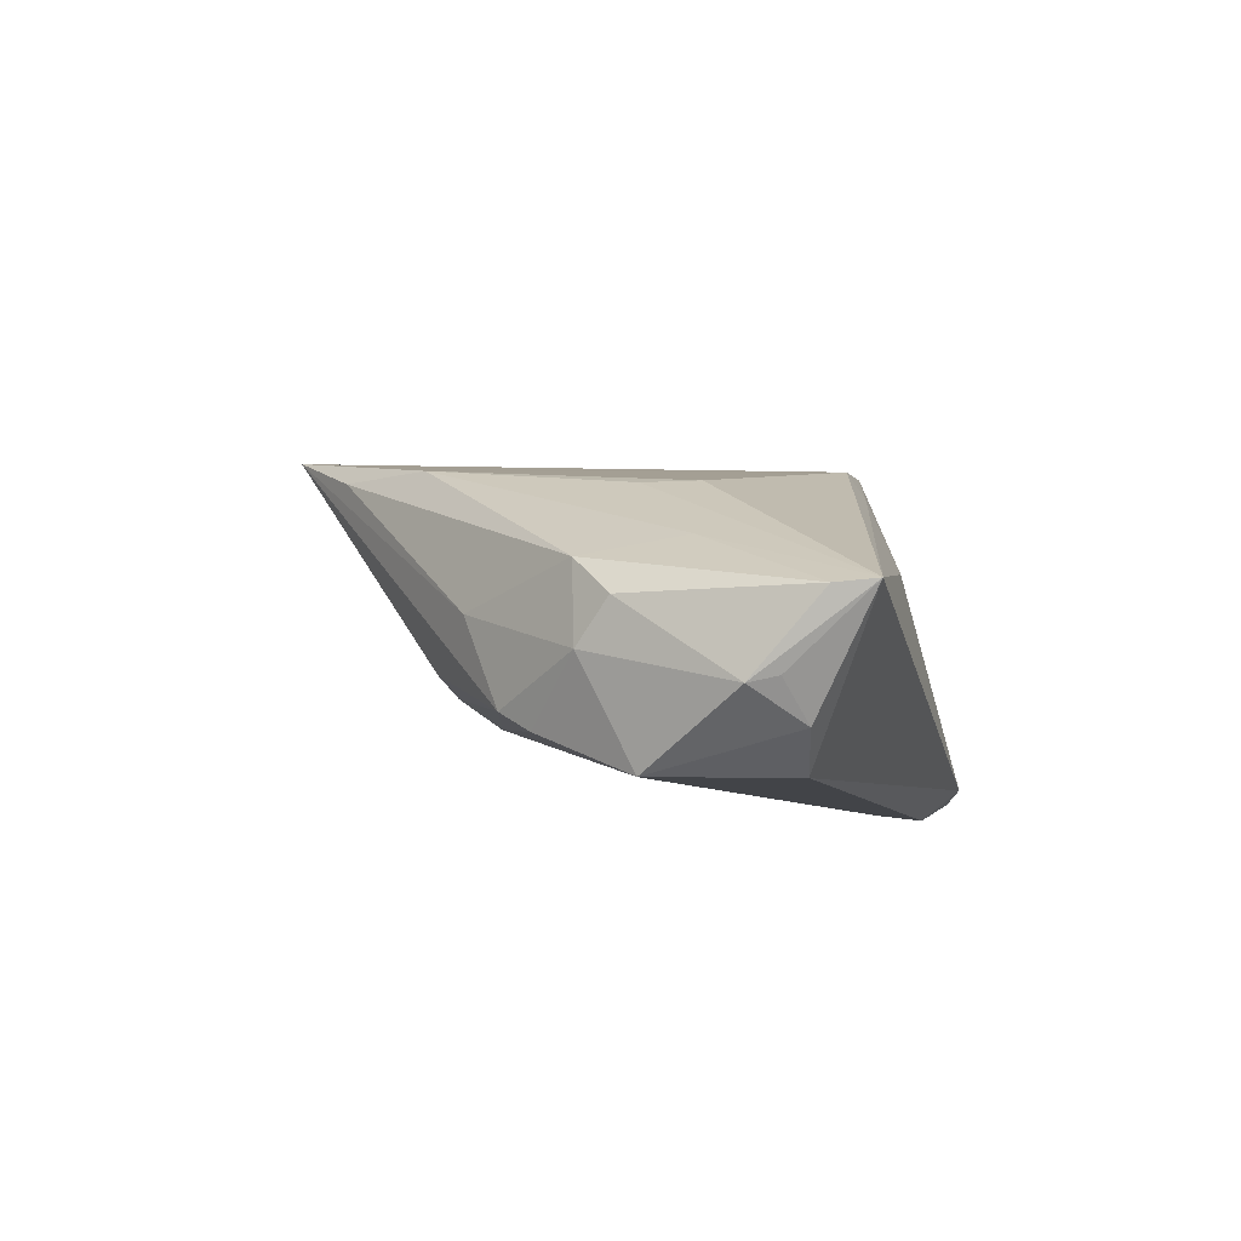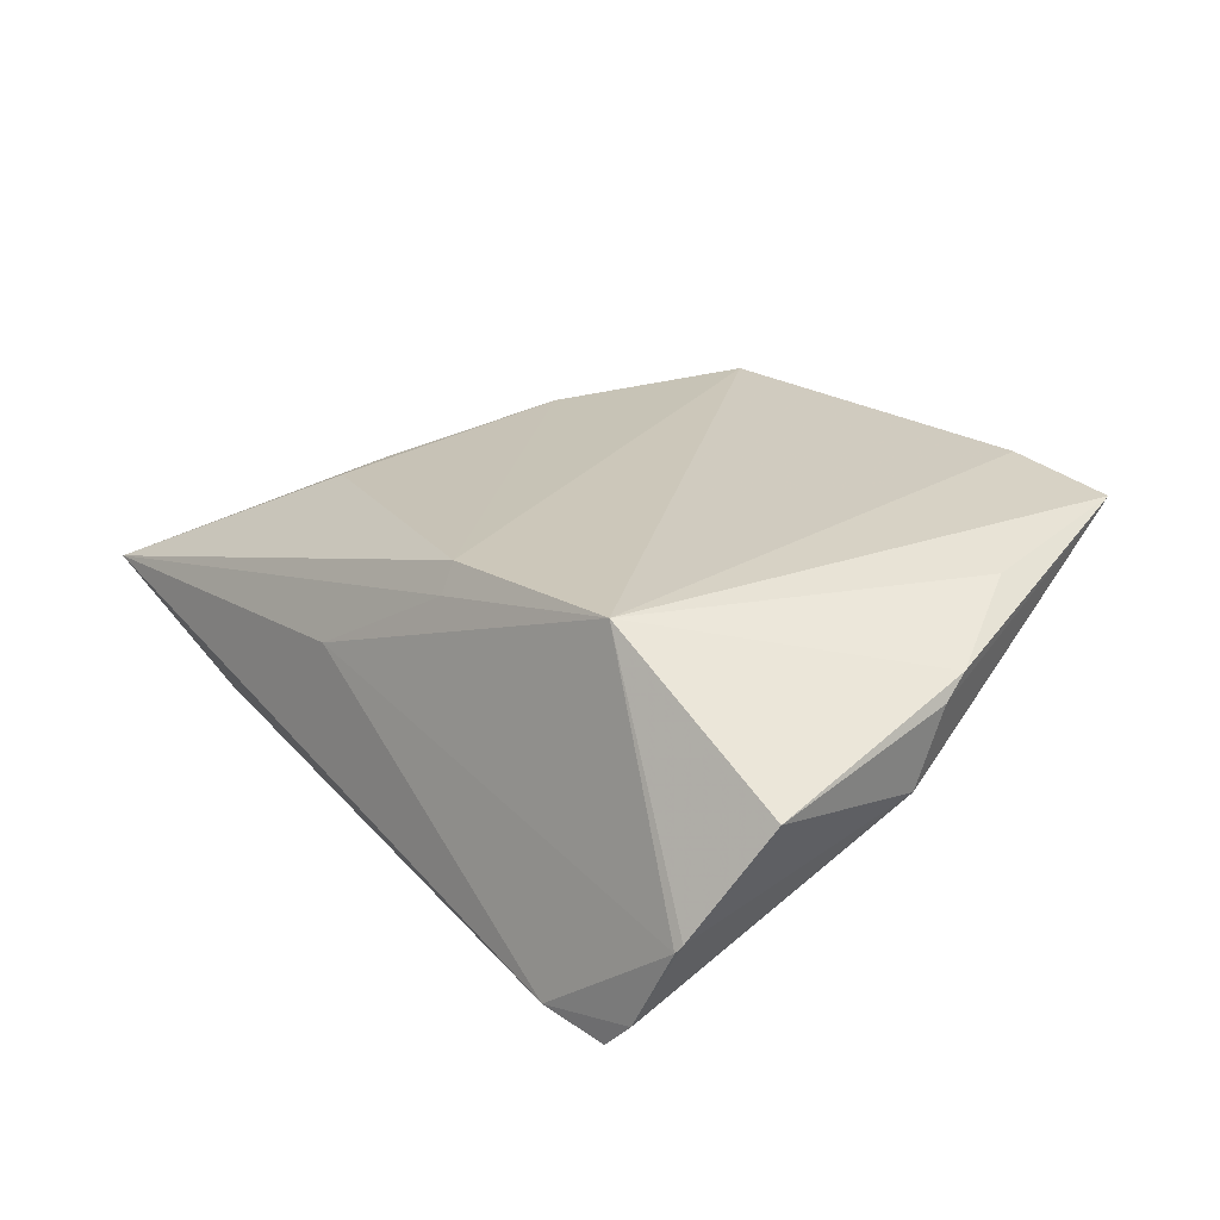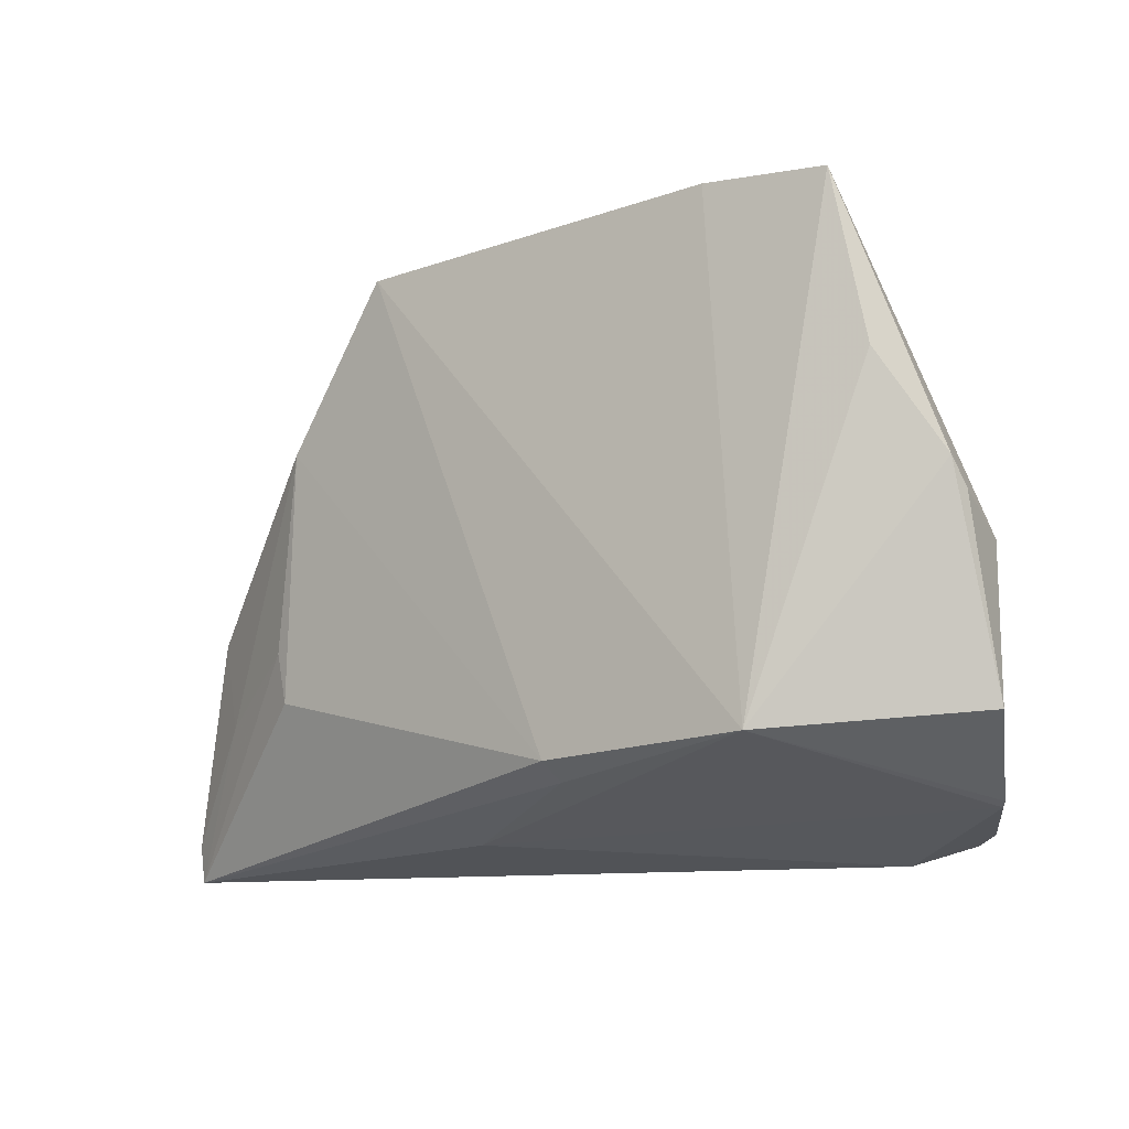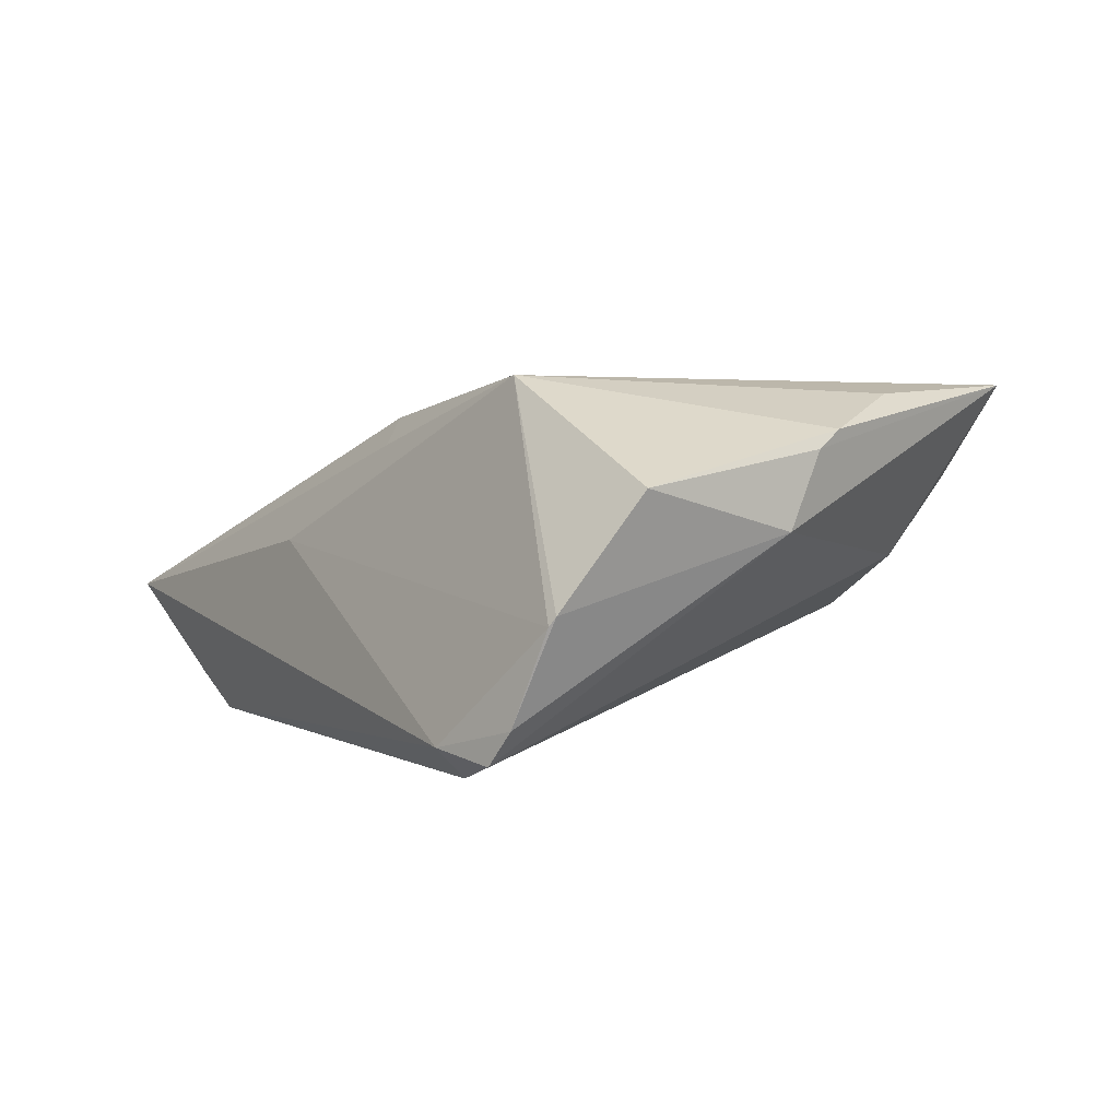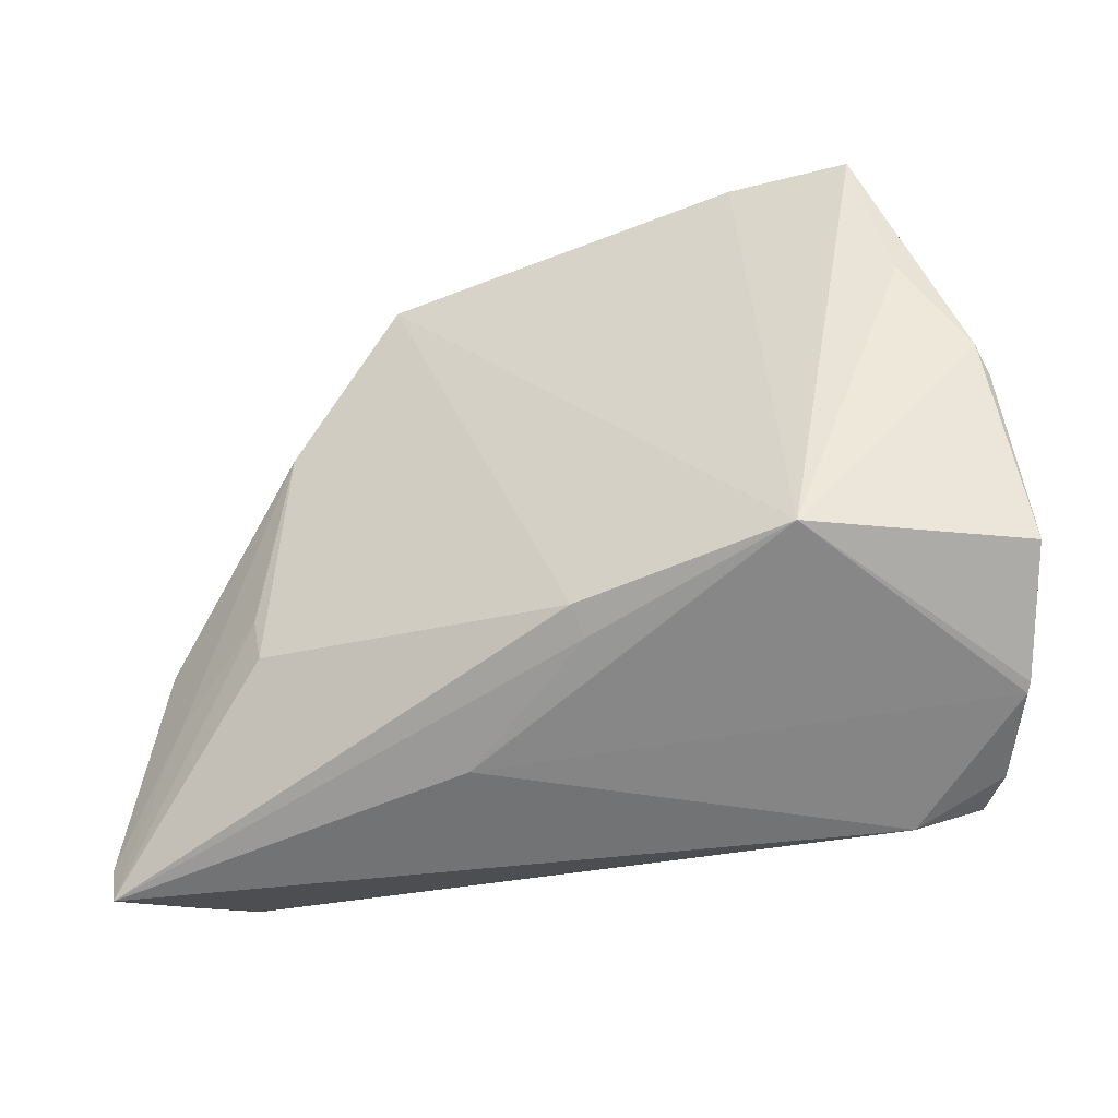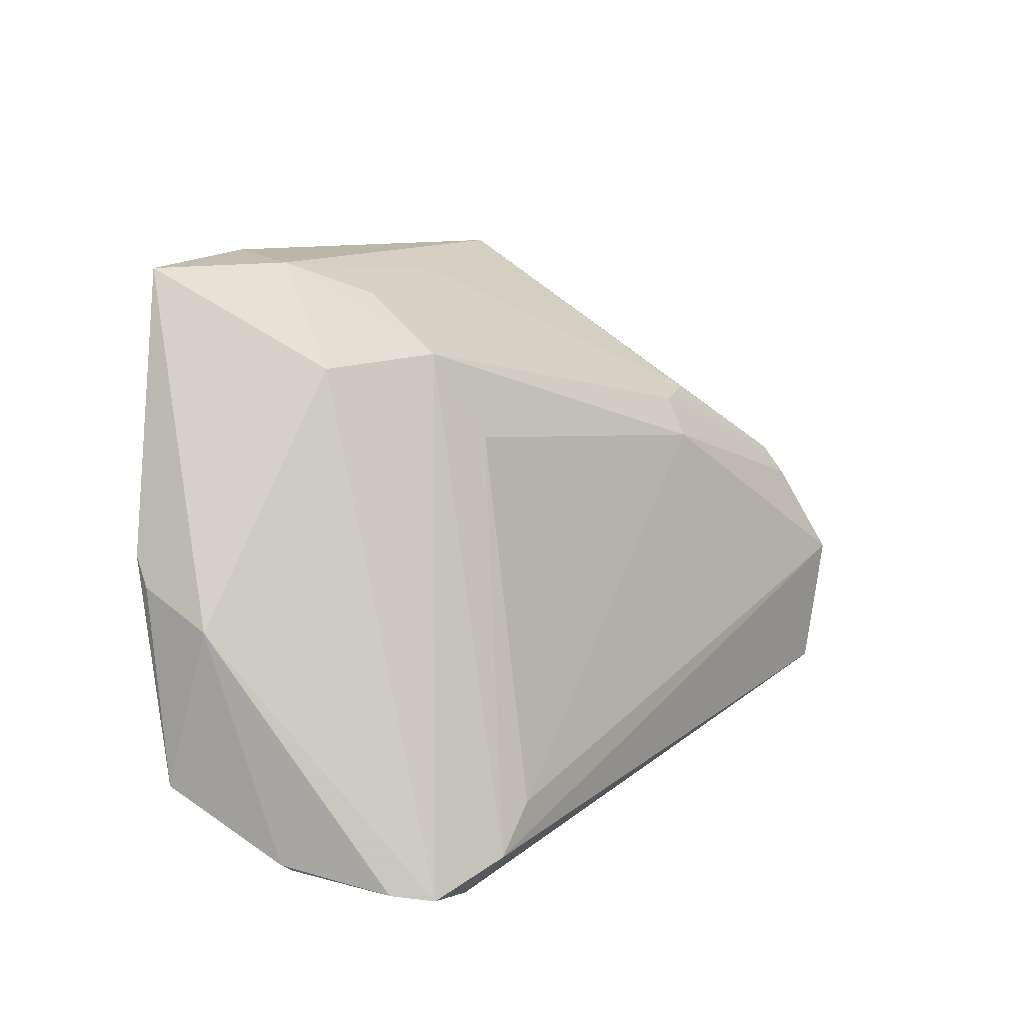
<metadata>
{"format":"obj","ext":"obj","renderer":"f3d","projection":"perspective","resolution":1024,"background":"white","views":[{"elev":-7.9,"azim":-77.8,"up":"+Z"},{"elev":29.3,"azim":53.0,"up":"+Z"},{"elev":-11.5,"azim":27.9,"up":"+Y"},{"elev":2.3,"azim":60.0,"up":"+Z"},{"elev":-45.1,"azim":16.5,"up":"+Y"},{"elev":14.1,"azim":124.1,"up":"+Y"}]}
</metadata>
<code>
v 0.04662 -0.03256 -0.01501
v -0.05407 -0.02633 -0.01302
v 0.04339 -0.03342 -0.01897
v 0.04237 0.03482 0.02123
v -0.03036 0.01417 0.01197
v 0.028 -0.02614 -0.0211
v -0.05042 -0.006479 -0.009667
v -0.04412 -0.02737 -0.02149
v -0.05548 -0.031 -0.005023
v 0.05393 -0.003322 0.004769
v -0.03442 -0.009346 0.008982
v 0.006434 -0.02541 0.01745
v -0.04913 -0.005974 -0.0007758
v 0.02773 0.03556 0.02073
v 0.04597 0.01517 0.01976
v 0.03183 -0.02405 0.02149
v -0.01988 0.008528 -0.01417
v -0.01642 0.03278 0.01633
v 0.05376 0.0005023 0.01345
v -0.03315 -0.01557 0.009175
v -0.05457 -0.03556 -0.004591
v -0.05211 -0.01027 -0.004874
v -0.04003 0.007142 -0.004589
v 0.007124 -0.02752 0.01419
v -0.04593 -0.017 0.00153
v 0.05079 -0.03059 -0.004343
v 0.02389 0.02472 -0.005129
v -0.02126 0.01292 -0.01094
v 0.02387 0.03112 0.003714
v 0.01985 0.01458 -0.009632
v -0.04271 0.002836 -0.01457
v -0.02396 0.02489 0.01224
v -0.02777 0.01335 -0.009096
v -0.00936 -0.03292 0.002759
v 0.03193 0.03517 0.01027
v 0.004979 0.03139 0.008079
v 0.05137 -0.03001 -0.003272
v 0.03576 -0.03556 -0.01766
v 0.05548 -0.02195 0.00942
v -0.05503 -0.02316 -0.01375
v 0.03585 0.02407 0.00125
v -0.04876 -0.0121 -0.02149
v 0.05287 0.003685 0.01559
v 0.03359 -0.03101 -0.02149
v -0.05017 -0.02842 -0.01739
v -0.04426 -0.0008327 -0.01673
f 3 27 41
f 9 40 21
f 12 16 18
f 20 21 12
f 25 13 9
f 9 21 25
f 5 12 18
f 20 12 5
f 13 25 5
f 34 21 38
f 38 21 8
f 3 41 10
f 19 39 10
f 19 10 4
f 4 10 41
f 16 15 4
f 17 6 42
f 3 38 44
f 44 38 8
f 44 27 3
f 44 8 42
f 42 6 44
f 8 21 45
f 42 8 45
f 45 40 42
f 16 12 24
f 24 12 21
f 24 34 16
f 24 21 34
f 20 5 11
f 11 5 25
f 11 21 20
f 11 25 21
f 16 34 26
f 34 38 26
f 19 4 43
f 43 4 15
f 43 39 19
f 43 15 16
f 16 39 43
f 18 16 14
f 16 4 14
f 35 41 27
f 35 4 41
f 35 14 4
f 18 14 35
f 46 17 42
f 28 33 27
f 27 17 28
f 30 17 27
f 6 17 30
f 27 44 30
f 30 44 6
f 18 23 32
f 32 23 13
f 32 5 18
f 13 5 32
f 2 21 40
f 40 45 2
f 2 45 21
f 37 39 16
f 16 26 37
f 37 10 39
f 1 38 3
f 1 26 38
f 1 37 26
f 3 10 1
f 10 37 1
f 29 35 27
f 13 23 7
f 7 46 42
f 42 40 7
f 17 46 31
f 31 28 17
f 33 28 31
f 18 33 31
f 31 23 18
f 31 7 23
f 46 7 31
f 27 33 36
f 36 29 27
f 36 33 18
f 18 35 36
f 35 29 36
f 13 7 22
f 22 7 40
f 9 13 22
f 22 40 9

</code>
